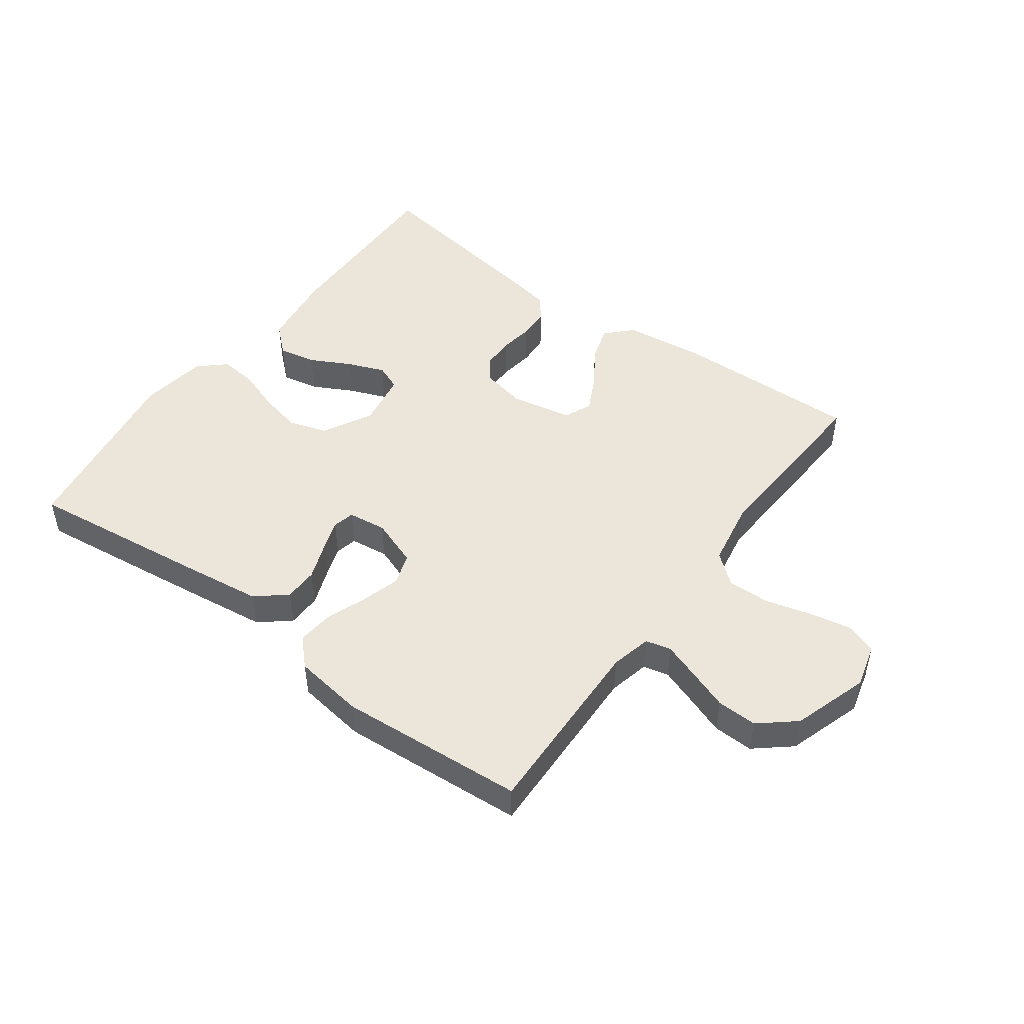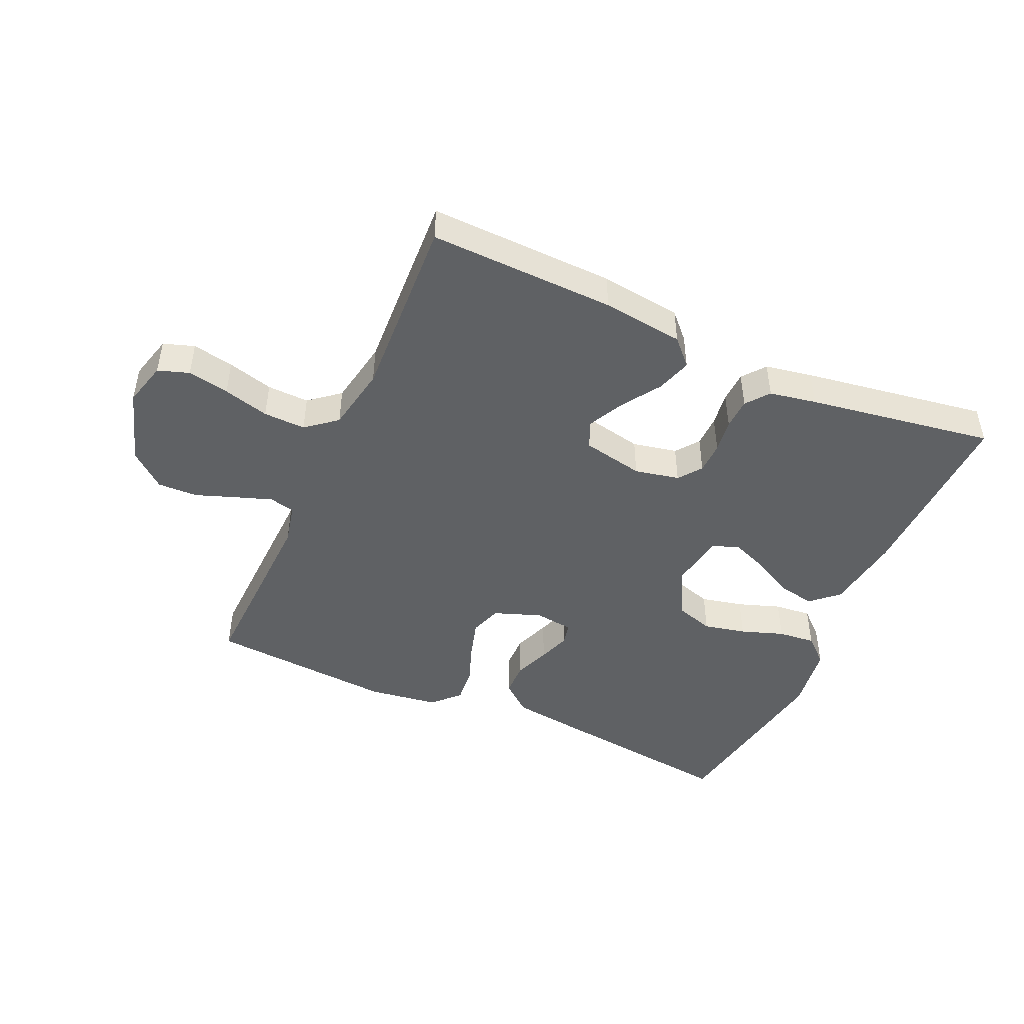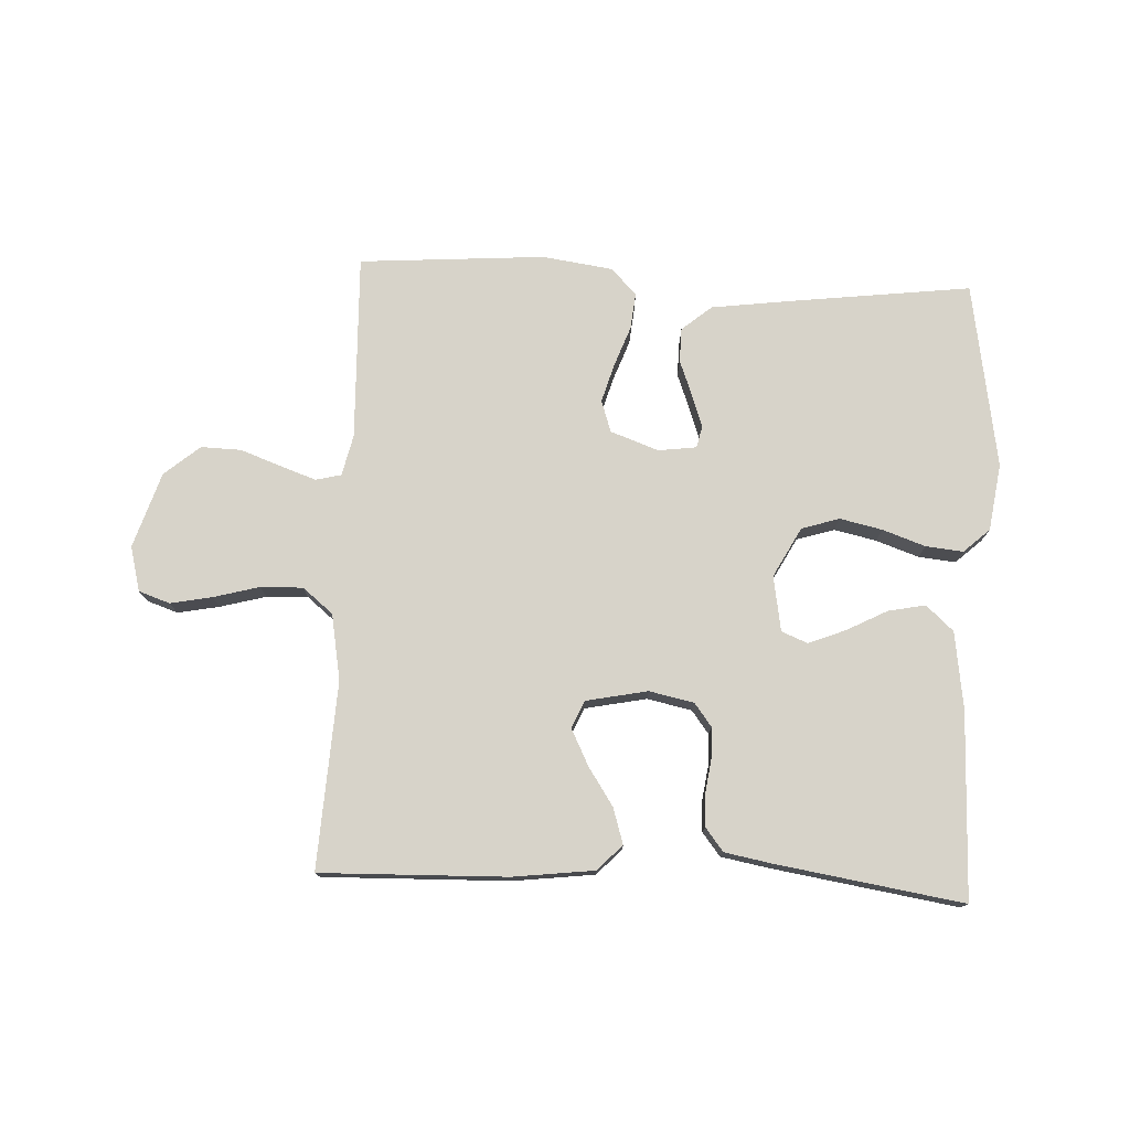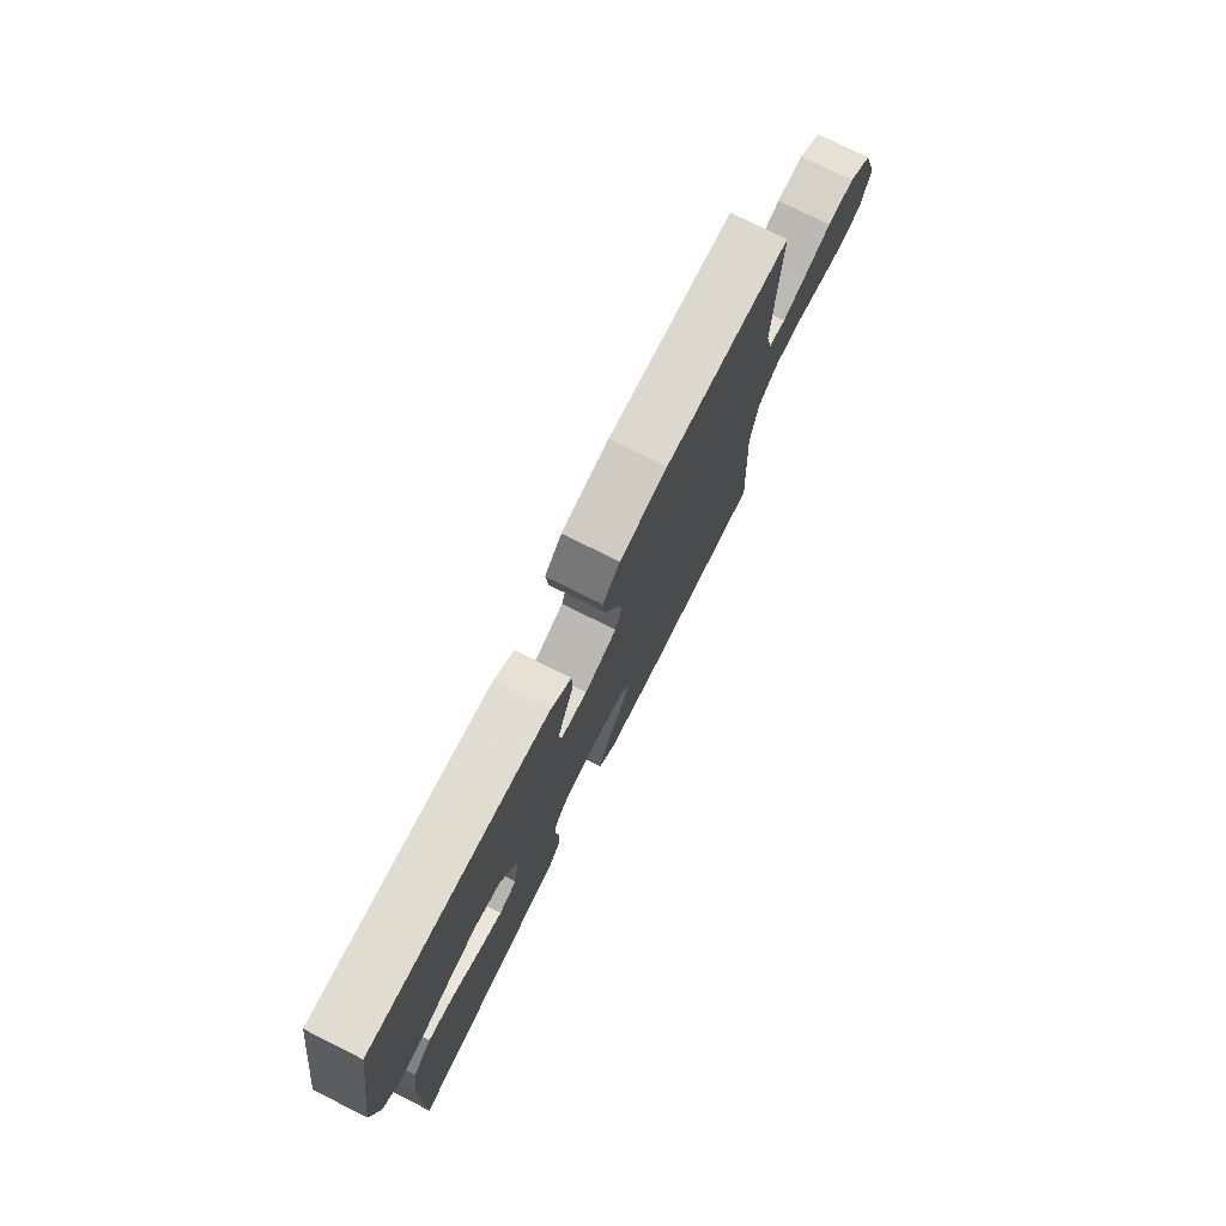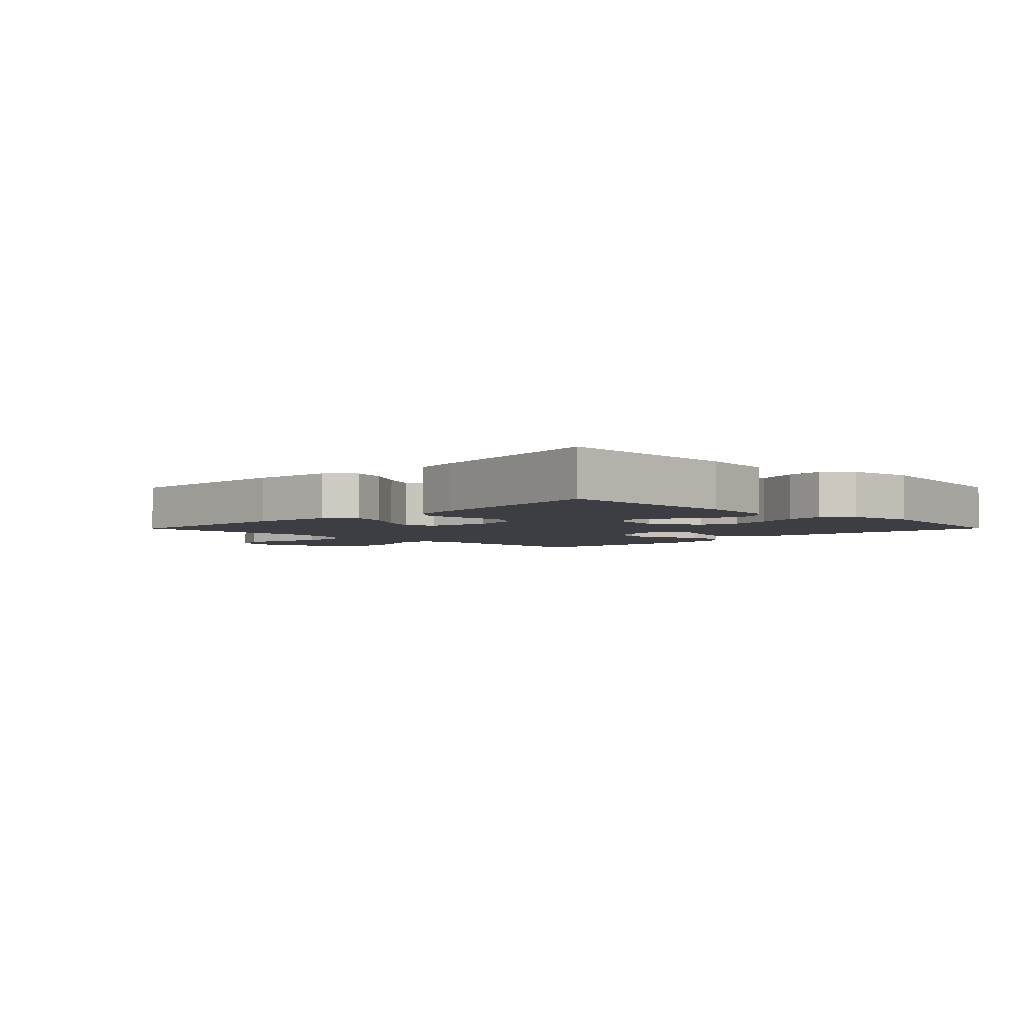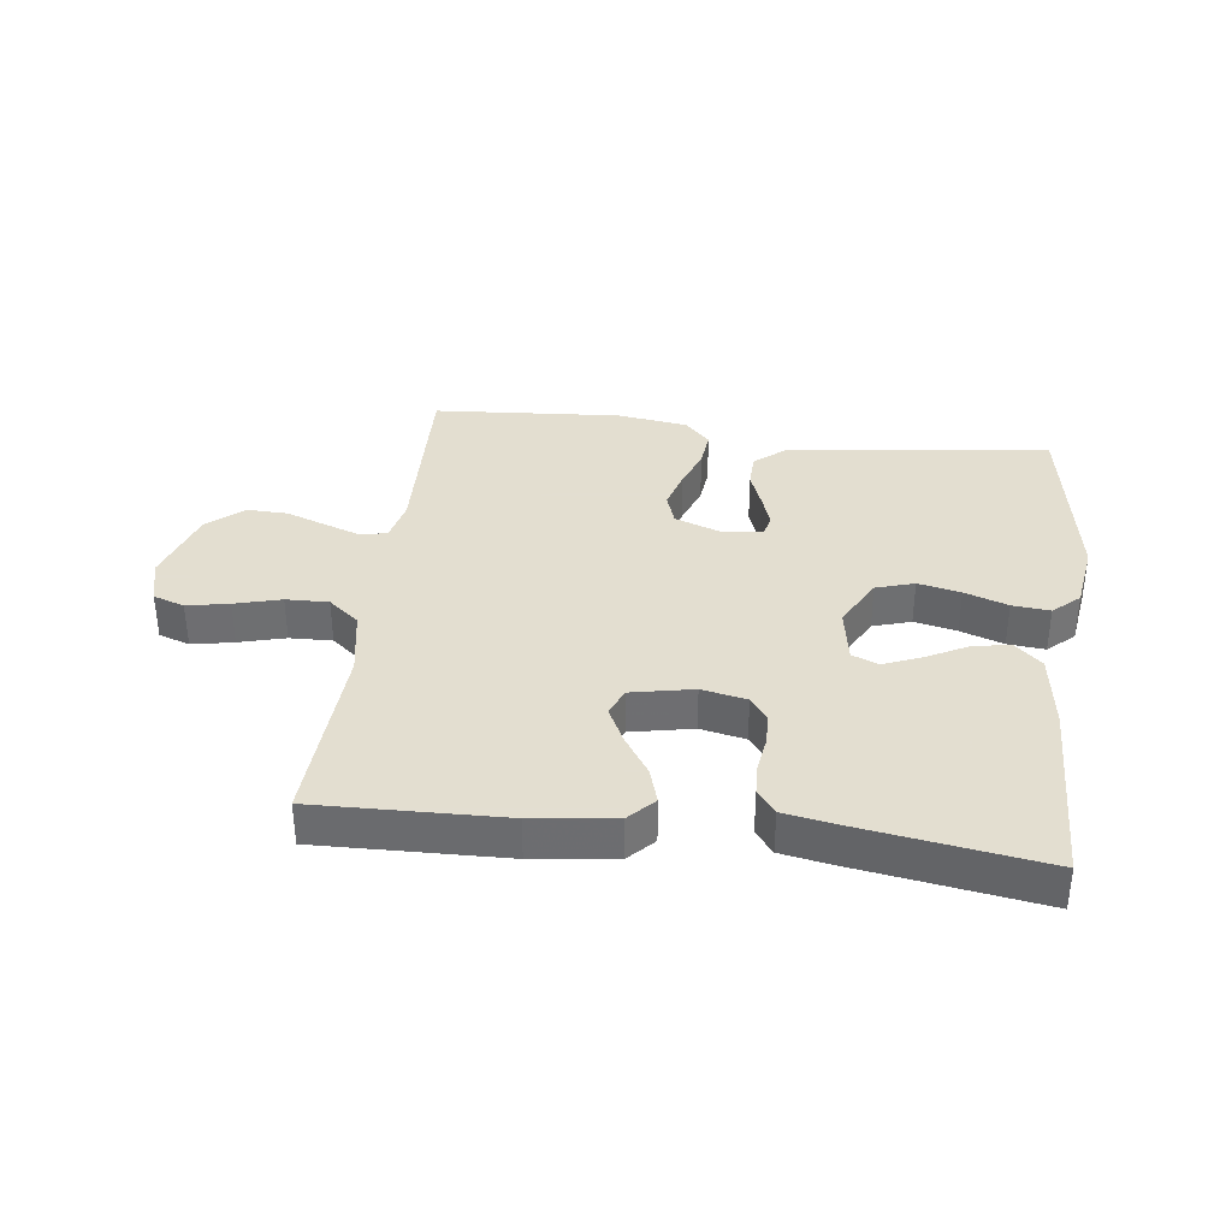
<metadata>
{"format":"obj","ext":"obj","renderer":"f3d","projection":"perspective","resolution":1024,"background":"white","views":[{"elev":48.3,"azim":36.4,"up":"+Y"},{"elev":-46.5,"azim":155.8,"up":"+Y"},{"elev":76.3,"azim":-177.3,"up":"+Y"},{"elev":76.4,"azim":-63.4,"up":"+Z"},{"elev":-3.7,"azim":-134.7,"up":"+Y"},{"elev":35.9,"azim":-172.9,"up":"+Y"}]}
</metadata>
<code>
v 0.5 0.07 0.5
v 0.49 0.07 0.2
v 0.505 0.07 0.134
v 0.546 0.07 0.124
v 0.603 0.07 0.144
v 0.669 0.07 0.168
v 0.734 0.07 0.17
v 0.791 0.07 0.122
v 0.83 0.07 0
v 0.811 0.07 -0.072
v 0.761 0.07 -0.089
v 0.694 0.07 -0.076
v 0.62 0.07 -0.056
v 0.552 0.07 -0.054
v 0.503 0.07 -0.094
v 0.484 0.07 -0.2
v 0.5 0.07 -0.5
v 0.2 0.07 -0.492
v 0.069 0.07 -0.476
v 0.03 0.07 -0.435
v 0.048 0.07 -0.378
v 0.089 0.07 -0.316
v 0.118 0.07 -0.258
v 0.099 0.07 -0.214
v 0 0.07 -0.194
v -0.072 0.07 -0.209
v -0.1 0.07 -0.246
v -0.101 0.07 -0.297
v -0.093 0.07 -0.352
v -0.095 0.07 -0.402
v -0.124 0.07 -0.439
v -0.2 0.07 -0.453
v -0.5 0.07 -0.5
v -0.493 0.07 -0.2
v -0.476 0.07 -0.076
v -0.432 0.07 -0.036
v -0.372 0.07 -0.048
v -0.307 0.07 -0.082
v -0.247 0.07 -0.106
v -0.205 0.07 -0.089
v -0.19 0.07 0
v -0.233 0.07 0.08
v -0.294 0.07 0.099
v -0.362 0.07 0.084
v -0.431 0.07 0.06
v -0.491 0.07 0.054
v -0.533 0.07 0.092
v -0.549 0.07 0.2
v -0.5 0.07 0.5
v -0.2 0.07 0.463
v -0.079 0.07 0.447
v -0.031 0.07 0.407
v -0.03 0.07 0.352
v -0.052 0.07 0.294
v -0.07 0.07 0.242
v -0.062 0.07 0.207
v 0 0.07 0.199
v 0.077 0.07 0.227
v 0.094 0.07 0.278
v 0.076 0.07 0.34
v 0.052 0.07 0.405
v 0.046 0.07 0.464
v 0.087 0.07 0.506
v 0.2 0.07 0.522
v 0.5 0 0.5
v 0.49 0 0.2
v 0.505 0 0.134
v 0.546 0 0.124
v 0.603 0 0.144
v 0.669 0 0.168
v 0.734 0 0.17
v 0.791 0 0.122
v 0.83 0 0
v 0.811 0 -0.072
v 0.761 0 -0.089
v 0.694 0 -0.076
v 0.62 0 -0.056
v 0.552 0 -0.054
v 0.503 0 -0.094
v 0.484 0 -0.2
v 0.5 0 -0.5
v 0.2 0 -0.492
v 0.069 0 -0.476
v 0.03 0 -0.435
v 0.048 0 -0.378
v 0.089 0 -0.316
v 0.118 0 -0.258
v 0.099 0 -0.214
v 0 0 -0.194
v -0.072 0 -0.209
v -0.1 0 -0.246
v -0.101 0 -0.297
v -0.093 0 -0.352
v -0.095 0 -0.402
v -0.124 0 -0.439
v -0.2 0 -0.453
v -0.5 0 -0.5
v -0.493 0 -0.2
v -0.476 0 -0.076
v -0.432 0 -0.036
v -0.372 0 -0.048
v -0.307 0 -0.082
v -0.247 0 -0.106
v -0.205 0 -0.089
v -0.19 0 0
v -0.233 0 0.08
v -0.294 0 0.099
v -0.362 0 0.084
v -0.431 0 0.06
v -0.491 0 0.054
v -0.533 0 0.092
v -0.549 0 0.2
v -0.5 0 0.5
v -0.2 0 0.463
v -0.079 0 0.447
v -0.031 0 0.407
v -0.03 0 0.352
v -0.052 0 0.294
v -0.07 0 0.242
v -0.062 0 0.207
v 0 0 0.199
v 0.077 0 0.227
v 0.094 0 0.278
v 0.076 0 0.34
v 0.052 0 0.405
v 0.046 0 0.464
v 0.087 0 0.506
v 0.2 0 0.522
f 64 1 2
f 63 64 2
f 62 63 2
f 61 62 2
f 60 61 2
f 59 60 2 3
f 58 59 3
f 57 58 3 4
f 56 57 4
f 52 53 54
f 51 52 54
f 50 51 54
f 49 50 54
f 48 49 54
f 47 48 54
f 46 47 54
f 45 46 54
f 44 45 54
f 43 44 54 55
f 42 43 55 56
f 36 37 38
f 35 36 38
f 34 35 38
f 33 34 38
f 32 33 38
f 31 32 38
f 30 31 38
f 29 30 38
f 28 29 38
f 27 28 38 39
f 26 27 39 40
f 20 21 22
f 19 20 22
f 18 19 22
f 17 18 22
f 16 17 22
f 15 16 22 23
f 14 15 23 24
f 11 12 13
f 10 11 13
f 9 10 13
f 8 9 13
f 7 8 13
f 6 7 13
f 5 6 13
f 4 5 13 14
f 14 24 25
f 4 14 25
f 56 4 25
f 42 56 25
f 41 42 25
f 25 26 40 41
f 66 65 128
f 66 128 127
f 66 127 126
f 66 126 125
f 66 125 124
f 67 66 124 123
f 67 123 122
f 68 67 122 121
f 68 121 120
f 118 117 116
f 118 116 115
f 118 115 114
f 118 114 113
f 118 113 112
f 118 112 111
f 118 111 110
f 118 110 109
f 118 109 108
f 119 118 108 107
f 120 119 107 106
f 102 101 100
f 102 100 99
f 102 99 98
f 102 98 97
f 102 97 96
f 102 96 95
f 102 95 94
f 102 94 93
f 102 93 92
f 103 102 92 91
f 104 103 91 90
f 86 85 84
f 86 84 83
f 86 83 82
f 86 82 81
f 86 81 80
f 87 86 80 79
f 88 87 79 78
f 77 76 75
f 77 75 74
f 77 74 73
f 77 73 72
f 77 72 71
f 77 71 70
f 77 70 69
f 78 77 69 68
f 89 88 78
f 89 78 68
f 89 68 120
f 89 120 106
f 89 106 105
f 105 104 90 89
f 1 65 66 2
f 2 66 67 3
f 3 67 68 4
f 4 68 69 5
f 5 69 70 6
f 6 70 71 7
f 7 71 72 8
f 8 72 73 9
f 9 73 74 10
f 10 74 75 11
f 11 75 76 12
f 12 76 77 13
f 13 77 78 14
f 14 78 79 15
f 15 79 80 16
f 16 80 81 17
f 17 81 82 18
f 18 82 83 19
f 19 83 84 20
f 20 84 85 21
f 21 85 86 22
f 22 86 87 23
f 23 87 88 24
f 24 88 89 25
f 25 89 90 26
f 26 90 91 27
f 27 91 92 28
f 28 92 93 29
f 29 93 94 30
f 30 94 95 31
f 31 95 96 32
f 32 96 97 33
f 33 97 98 34
f 34 98 99 35
f 35 99 100 36
f 36 100 101 37
f 37 101 102 38
f 38 102 103 39
f 39 103 104 40
f 40 104 105 41
f 41 105 106 42
f 42 106 107 43
f 43 107 108 44
f 44 108 109 45
f 45 109 110 46
f 46 110 111 47
f 47 111 112 48
f 48 112 113 49
f 49 113 114 50
f 50 114 115 51
f 51 115 116 52
f 52 116 117 53
f 53 117 118 54
f 54 118 119 55
f 55 119 120 56
f 56 120 121 57
f 57 121 122 58
f 58 122 123 59
f 59 123 124 60
f 60 124 125 61
f 61 125 126 62
f 62 126 127 63
f 63 127 128 64
f 64 128 65 1

</code>
